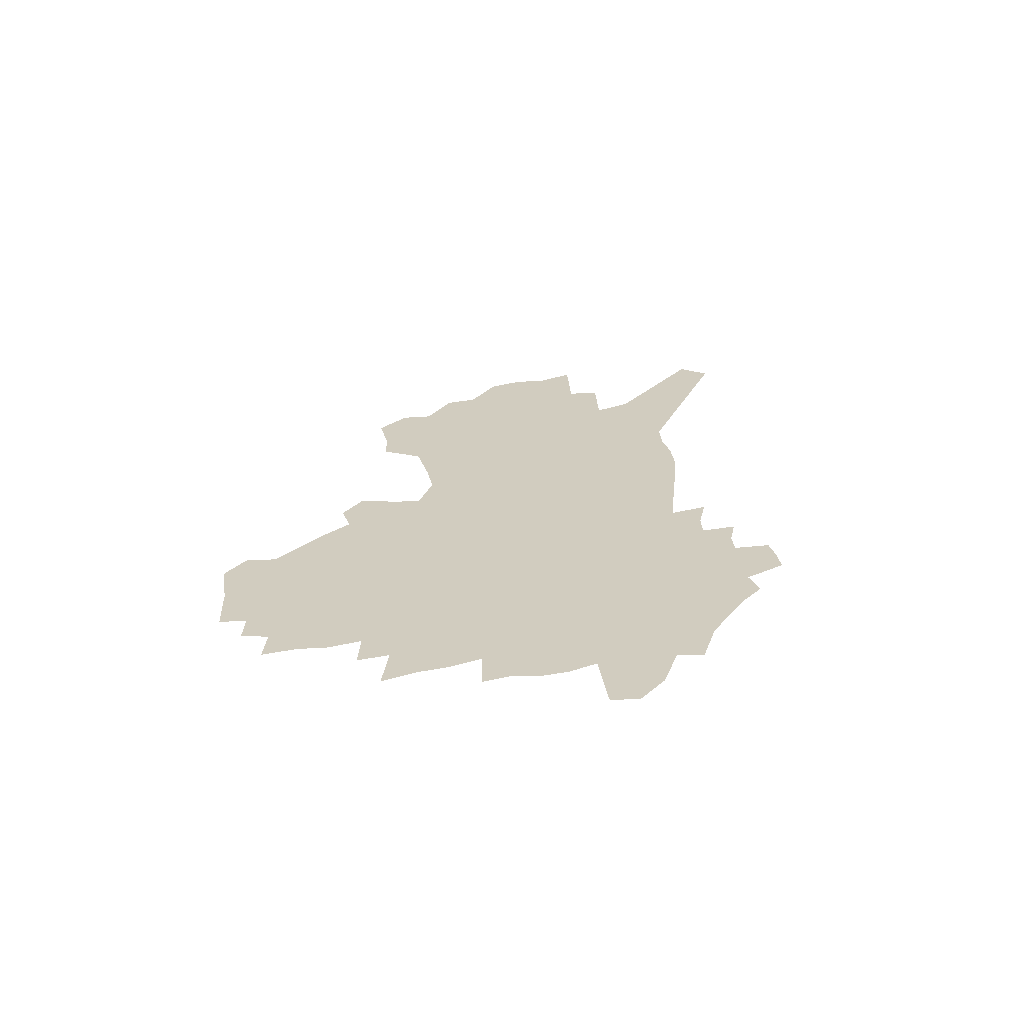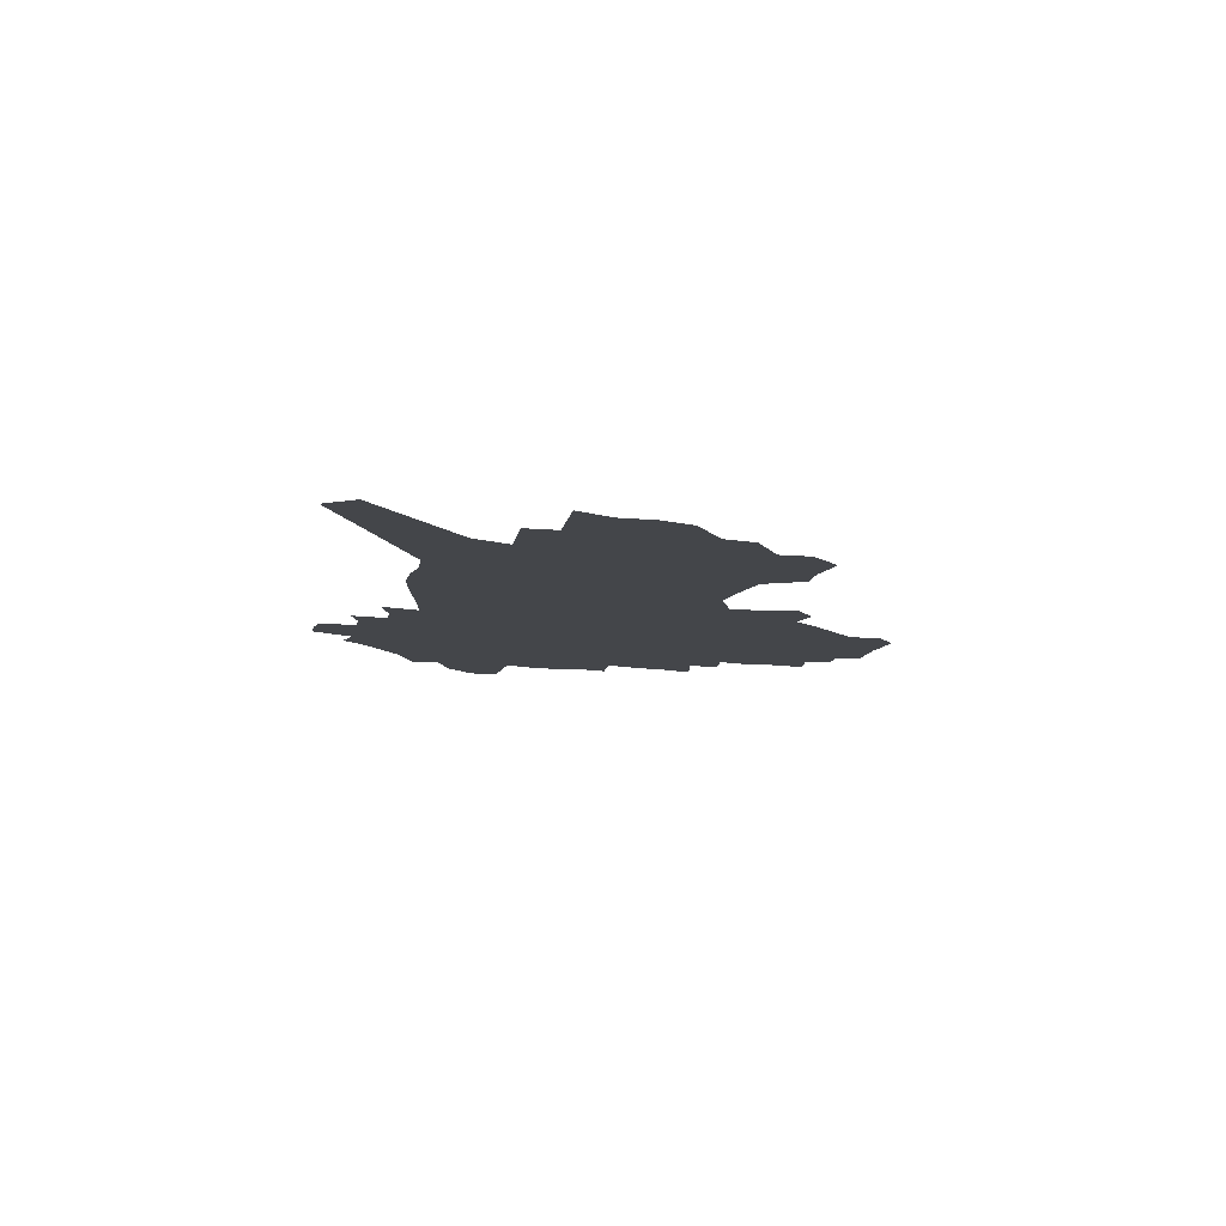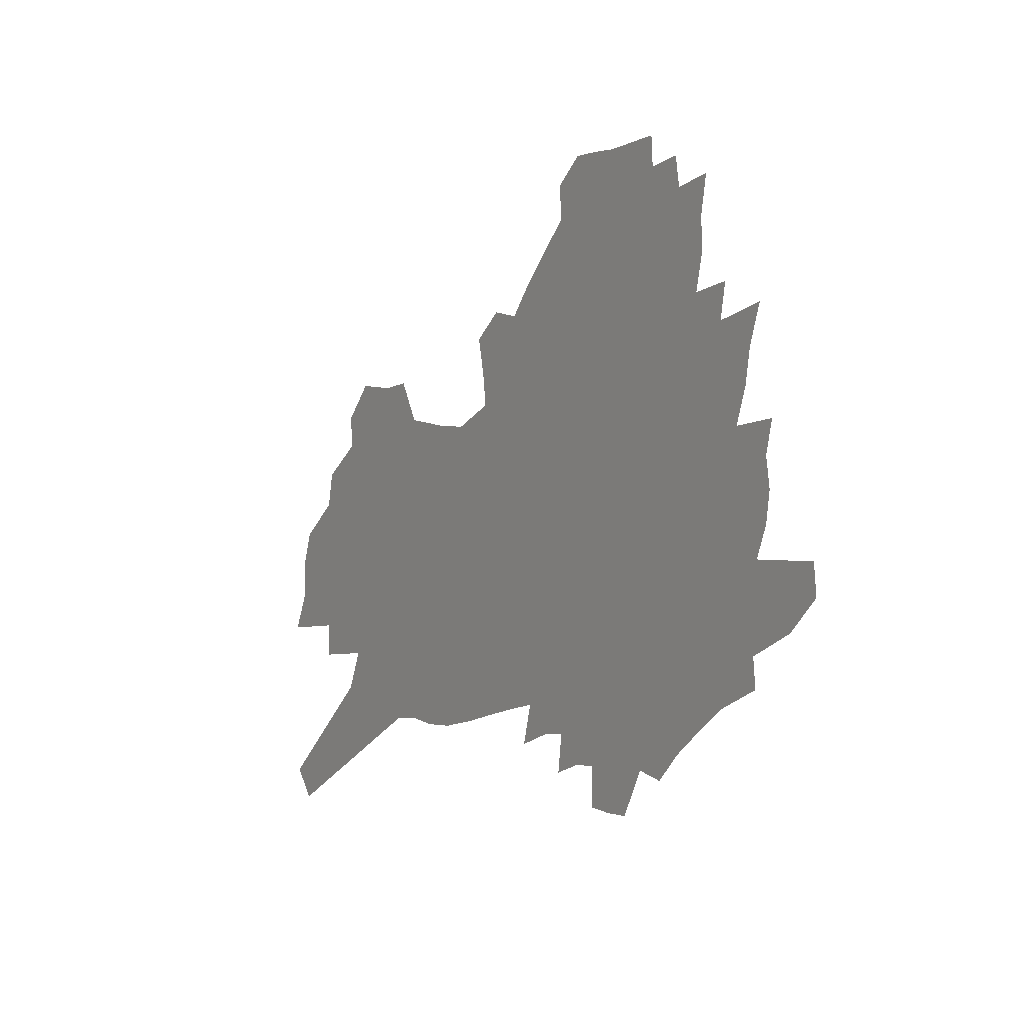
<metadata>
{"format":"obj","ext":"obj","renderer":"f3d","projection":"perspective","resolution":1024,"background":"white","views":[{"elev":24.0,"azim":-99.2,"up":"+Z"},{"elev":-9.5,"azim":75.2,"up":"+Z"},{"elev":2.8,"azim":-122.9,"up":"+Y"}]}
</metadata>
<code>
v 280.9 197 0
v 269.1 208.5 0
v 270.4 219.1 0
v 296.9 178.5 0
v 298.1 188.6 0
v 297.3 198.3 0
v 297.8 208.2 0
v 296.6 218.1 0
v 292.3 228.9 0
v 290.7 239.4 0
v 292.5 249.5 0
v 289.8 260.8 0
v 313.8 170.6 0
v 315.9 180.7 0
v 316 189.8 0
v 315.7 198.8 0
v 311.7 208.4 0
v 311 217.8 0
v 310.7 227.5 0
v 311.2 237.1 0
v 309 247.4 0
v 306.7 258.3 0
v 302.4 270.7 0
v 300.4 282.2 0
v 295.8 295.7 0
v 325.3 161.9 0
v 327.5 172.4 0
v 330 182.3 0
v 330.1 190.8 0
v 327.6 199.4 0
v 325.8 208.3 0
v 324.9 217.3 0
v 322.8 226.9 0
v 323.4 236.2 0
v 322.9 245.8 0
v 320.8 256.3 0
v 317.8 267.8 0
v 316.1 279.2 0
v 314.7 290.5 0
v 312.5 302.5 0
v 336.1 153.4 0
v 337.8 164.2 0
v 339.4 174.1 0
v 340.3 183.1 0
v 340.4 191.5 0
v 339.2 199.7 0
v 338.1 208.2 0
v 336.5 217.1 0
v 335.7 226.1 0
v 334.3 235.5 0
v 334.7 244.6 0
v 332.9 254.9 0
v 330.3 266.2 0
v 327.4 278.4 0
v 327.5 288.8 0
v 327 299.6 0
v 324 312.5 0
v 324.7 323.1 0
v 322.2 336.1 0
v 345.3 143.9 0
v 346.6 154.9 0
v 347.8 165.3 0
v 348.6 174.7 0
v 349.5 183.7 0
v 349.6 191.9 0
v 348.9 200 0
v 348 208.3 0
v 347.5 216.8 0
v 347 225.4 0
v 346.1 234.4 0
v 344.6 244.2 0
v 342.8 254.7 0
v 341.4 265.3 0
v 339.6 276.6 0
v 337.7 288.6 0
v 338.8 298.5 0
v 338.2 309.5 0
v 337.6 320.7 0
v 336 332.9 0
v 337.8 342.9 0
v 355.8 145.8 0
v 356.4 156.3 0
v 357 166.1 0
v 357.7 175.5 0
v 357.9 184 0
v 358.1 192.2 0
v 357.9 200.2 0
v 357.5 208.2 0
v 356.7 216.6 0
v 356.3 225.1 0
v 355.9 233.8 0
v 354.2 243.7 0
v 354.2 252.9 0
v 352 264.4 0
v 350.2 276.2 0
v 349.8 286.9 0
v 349.6 297.5 0
v 349.2 308.6 0
v 349.2 319.3 0
v 349.2 330.1 0
v 349.9 340.4 0
v 350.7 350.5 0
v 364.4 129.5 0
v 364.8 145 0
v 365.2 156.5 0
v 365.9 167.2 0
v 366.1 176 0
v 366.1 184.2 0
v 366.2 192.4 0
v 366.1 200.3 0
v 366 208.3 0
v 365.6 216.5 0
v 365.4 224.7 0
v 364.8 233.6 0
v 364.6 242.4 0
v 363.4 252.6 0
v 361.6 264.5 0
v 360.9 275.1 0
v 360.2 286.2 0
v 360.2 296.7 0
v 360 307.6 0
v 359.9 318.4 0
v 360.8 328.4 0
v 360.4 339.6 0
v 361.6 349.2 0
v 373.8 129.1 0
v 373.8 145.5 0
v 373.8 156.6 0
v 374 167.5 0
v 374.1 175.9 0
v 374 184.1 0
v 374 192.2 0
v 374 200.3 0
v 373.9 208.3 0
v 373.9 216.5 0
v 373.6 224.9 0
v 373.4 233.4 0
v 373.2 242.2 0
v 372.9 251.3 0
v 371 264.3 0
v 370.3 276.1 0
v 370.3 286 0
v 370.1 296.8 0
v 370.5 306.9 0
v 370.6 317.5 0
v 371.2 327.6 0
v 371.5 338.1 0
v 372.1 348 0
v 383.3 129.6 0
v 383 143.6 0
v 382.3 156.4 0
v 381.9 167.6 0
v 382.1 175.7 0
v 382 183.9 0
v 382 192 0
v 382 200.2 0
v 382 208.3 0
v 382 216.5 0
v 381.8 224.9 0
v 381.7 233.3 0
v 382 241.5 0
v 381.5 251.1 0
v 380.8 262.3 0
v 379.8 275.5 0
v 380 286.1 0
v 380.1 296.5 0
v 380.6 306.4 0
v 380.9 316.8 0
v 381.4 327.2 0
v 381.7 337.8 0
v 382.1 348.1 0
v 392.4 142.6 0
v 391.1 155.6 0
v 391 165.2 0
v 390.3 175 0
v 390 183.7 0
v 390.2 191.8 0
v 390.1 200.2 0
v 390 208.3 0
v 390.2 216.6 0
v 390.1 225 0
v 390.1 233.2 0
v 390.2 241.7 0
v 390 251.5 0
v 389.8 262.4 0
v 389.6 274 0
v 389.5 286.3 0
v 390.1 296.3 0
v 390.7 306.5 0
v 391.1 316.7 0
v 391.6 327.4 0
v 392 337.6 0
v 392.2 347.6 0
v 403.2 138.5 0
v 401.5 152 0
v 400.1 163.8 0
v 399.3 173.7 0
v 398.9 182.7 0
v 398.4 191.8 0
v 398 200.2 0
v 398.2 208.3 0
v 397.9 216.6 0
v 398.3 224.9 0
v 398.3 233.3 0
v 398.4 241.5 0
v 398.6 250.8 0
v 398.9 261.1 0
v 399.2 272.5 0
v 399.7 284 0
v 400.2 295.1 0
v 400.8 306.1 0
v 401.6 317.5 0
v 401.8 327.2 0
v 402.7 338.6 0
v 411.4 150.8 0
v 410.1 161.9 0
v 409.3 171.8 0
v 407.8 182.2 0
v 407.7 190.8 0
v 407.6 199.4 0
v 407.4 207.9 0
v 406.9 216.5 0
v 406.8 225 0
v 407.1 233.5 0
v 406.8 241.9 0
v 407.1 250.8 0
v 407.9 261.2 0
v 408.5 271.4 0
v 409.5 284.2 0
v 410.4 295.3 0
v 411.1 306.4 0
v 411.7 317.2 0
v 424.7 145.7 0
v 420.9 159.9 0
v 418.9 171 0
v 418 180.6 0
v 417.2 189.9 0
v 417 198.8 0
v 416.9 207.5 0
v 416.5 216.3 0
v 415.6 225.1 0
v 415.7 233.7 0
v 415.8 242.3 0
v 416.2 251.4 0
v 417.2 261.5 0
v 418.1 272.1 0
v 419.1 282.9 0
v 420.4 294.9 0
v 421.6 306.9 0
v 433.3 156.9 0
v 431.5 167.9 0
v 430.3 178.1 0
v 428.3 188.4 0
v 428 197.6 0
v 428.5 206.5 0
v 425.7 216.6 0
v 425.2 225.3 0
v 425.1 233.9 0
v 425.4 242.8 0
v 425.9 252.1 0
v 426.7 261.7 0
v 427.9 272.2 0
v 429.7 284 0
v 431 295.5 0
v 447.3 153.2 0
v 444.8 165.1 0
v 442.4 176.3 0
v 442.1 186 0
v 440.1 196.3 0
v 440 205.6 0
v 437.6 215.8 0
v 436.1 225.2 0
v 436 234.3 0
v 436 243.4 0
v 435.7 252.5 0
v 437.1 262.5 0
v 439 273.5 0
v 440.3 284.6 0
v 442.7 297.2 0
v 462.2 149.1 0
v 456.7 163.8 0
v 456.4 173.9 0
v 454 184.9 0
v 453.5 194.8 0
v 451.5 205.1 0
v 449.6 215.2 0
v 447 225.3 0
v 446.9 234.5 0
v 448.2 244.2 0
v 449.2 254.2 0
v 449.9 264.4 0
v 451.4 275.5 0
v 454.2 288 0
v 476.5 145.8 0
v 469.9 161.8 0
v 469.3 172.2 0
v 466.3 183.9 0
v 465.6 194 0
v 462.6 205.1 0
v 460.8 215.2 0
v 459.1 225.1 0
v 460.3 234.9 0
v 461.9 245 0
v 466.6 256.5 0
v 489.1 144.9 0
v 482.9 160.5 0
v 480.5 172.2 0
v 478.7 183.2 0
v 476.4 194.3 0
v 474.4 204.8 0
v 472.4 215 0
v 470.1 225 0
v 471.7 234.6 0
v 474.3 244.7 0
v 480.8 256.8 0
v 500.1 145.8 0
v 496.7 158.9 0
v 493.3 171.4 0
v 491.7 182.4 0
v 490 193.3 0
v 489.2 203.8 0
v 486.8 214.5 0
v 486.1 224.6 0
v 485 234.4 0
v 487.2 244.3 0
v 500.2 258.7 0
v 508.3 272.6 0
v 512.5 144.4 0
v 509.5 158.3 0
v 508 169.9 0
v 506.3 181.3 0
v 503.1 192.8 0
v 503.2 203.3 0
v 505.1 213.7 0
v 503.2 224.4 0
v 506.1 235.3 0
v 509.7 246.5 0
v 514.4 258.4 0
v 520.3 270.8 0
v 586.5 103.2 0
v 527.6 156.5 0
v 528.9 167.3 0
v 525.5 179.4 0
v 524.6 190.8 0
v 526.5 201.8 0
v 526.5 213 0
v 526.2 224.3 0
v 530.2 235.8 0
v 527.5 247 0
v 530.7 258.6 0
v 537.7 271.8 0
v 594.9 113.3 0
v 550.5 152.2 0
v 544.2 166.5 0
v 545.9 177.6 0
v 543.8 189.5 0
v 543.2 201 0
v 543.9 212.5 0
v 545.8 224.2 0
v 547.3 235.9 0
v 549.1 247.8 0
v 549.2 259.4 0
v 568.4 163.6 0
v 568.6 175.4 0
v 563.1 188.3 0
v 557.8 200.8 0
v 563.7 212.1 0
v 568.1 224.1 0
v 565.6 236.3 0
v 595.9 172.3 0
v 589.4 186 0
v 589.4 198.6 0
v 584.8 211.5 0
f 5 6 1
f 1 6 2
f 6 7 2
f 2 7 3
f 7 8 3
f 13 14 4
f 4 14 5
f 14 15 5
f 5 15 6
f 15 16 6
f 6 16 7
f 16 17 7
f 7 17 8
f 17 18 8
f 8 18 9
f 18 19 9
f 9 19 10
f 19 20 10
f 10 20 11
f 20 21 11
f 11 21 12
f 21 22 12
f 26 27 13
f 13 27 14
f 27 28 14
f 14 28 15
f 28 29 15
f 15 29 16
f 29 30 16
f 16 30 17
f 30 31 17
f 17 31 18
f 31 32 18
f 18 32 19
f 32 33 19
f 19 33 20
f 33 34 20
f 20 34 21
f 34 35 21
f 21 35 22
f 35 36 22
f 22 36 23
f 36 37 23
f 23 37 24
f 37 38 24
f 24 38 25
f 38 39 25
f 41 42 26
f 26 42 27
f 42 43 27
f 27 43 28
f 43 44 28
f 28 44 29
f 44 45 29
f 29 45 30
f 45 46 30
f 30 46 31
f 46 47 31
f 31 47 32
f 47 48 32
f 32 48 33
f 48 49 33
f 33 49 34
f 49 50 34
f 34 50 35
f 50 51 35
f 35 51 36
f 51 52 36
f 36 52 37
f 52 53 37
f 37 53 38
f 53 54 38
f 38 54 39
f 54 55 39
f 39 55 40
f 55 56 40
f 60 61 41
f 41 61 42
f 61 62 42
f 42 62 43
f 62 63 43
f 43 63 44
f 63 64 44
f 44 64 45
f 64 65 45
f 45 65 46
f 65 66 46
f 46 66 47
f 66 67 47
f 47 67 48
f 67 68 48
f 48 68 49
f 68 69 49
f 49 69 50
f 69 70 50
f 50 70 51
f 70 71 51
f 51 71 52
f 71 72 52
f 52 72 53
f 72 73 53
f 53 73 54
f 73 74 54
f 54 74 55
f 74 75 55
f 55 75 56
f 75 76 56
f 56 76 57
f 76 77 57
f 57 77 58
f 77 78 58
f 58 78 59
f 78 79 59
f 60 81 61
f 81 82 61
f 61 82 62
f 82 83 62
f 62 83 63
f 83 84 63
f 63 84 64
f 84 85 64
f 64 85 65
f 85 86 65
f 65 86 66
f 86 87 66
f 66 87 67
f 87 88 67
f 67 88 68
f 88 89 68
f 68 89 69
f 89 90 69
f 69 90 70
f 90 91 70
f 70 91 71
f 91 92 71
f 71 92 72
f 92 93 72
f 72 93 73
f 93 94 73
f 73 94 74
f 94 95 74
f 74 95 75
f 95 96 75
f 75 96 76
f 96 97 76
f 76 97 77
f 97 98 77
f 77 98 78
f 98 99 78
f 78 99 79
f 99 100 79
f 79 100 80
f 100 101 80
f 103 104 81
f 81 104 82
f 104 105 82
f 82 105 83
f 105 106 83
f 83 106 84
f 106 107 84
f 84 107 85
f 107 108 85
f 85 108 86
f 108 109 86
f 86 109 87
f 109 110 87
f 87 110 88
f 110 111 88
f 88 111 89
f 111 112 89
f 89 112 90
f 112 113 90
f 90 113 91
f 113 114 91
f 91 114 92
f 114 115 92
f 92 115 93
f 115 116 93
f 93 116 94
f 116 117 94
f 94 117 95
f 117 118 95
f 95 118 96
f 118 119 96
f 96 119 97
f 119 120 97
f 97 120 98
f 120 121 98
f 98 121 99
f 121 122 99
f 99 122 100
f 122 123 100
f 100 123 101
f 123 124 101
f 101 124 102
f 124 125 102
f 103 126 104
f 126 127 104
f 104 127 105
f 127 128 105
f 105 128 106
f 128 129 106
f 106 129 107
f 129 130 107
f 107 130 108
f 130 131 108
f 108 131 109
f 131 132 109
f 109 132 110
f 132 133 110
f 110 133 111
f 133 134 111
f 111 134 112
f 134 135 112
f 112 135 113
f 135 136 113
f 113 136 114
f 136 137 114
f 114 137 115
f 137 138 115
f 115 138 116
f 138 139 116
f 116 139 117
f 139 140 117
f 117 140 118
f 140 141 118
f 118 141 119
f 141 142 119
f 119 142 120
f 142 143 120
f 120 143 121
f 143 144 121
f 121 144 122
f 144 145 122
f 122 145 123
f 145 146 123
f 123 146 124
f 146 147 124
f 124 147 125
f 147 148 125
f 126 149 127
f 149 150 127
f 127 150 128
f 150 151 128
f 128 151 129
f 151 152 129
f 129 152 130
f 152 153 130
f 130 153 131
f 153 154 131
f 131 154 132
f 154 155 132
f 132 155 133
f 155 156 133
f 133 156 134
f 156 157 134
f 134 157 135
f 157 158 135
f 135 158 136
f 158 159 136
f 136 159 137
f 159 160 137
f 137 160 138
f 160 161 138
f 138 161 139
f 161 162 139
f 139 162 140
f 162 163 140
f 140 163 141
f 163 164 141
f 141 164 142
f 164 165 142
f 142 165 143
f 165 166 143
f 143 166 144
f 166 167 144
f 144 167 145
f 167 168 145
f 145 168 146
f 168 169 146
f 146 169 147
f 169 170 147
f 147 170 148
f 170 171 148
f 150 172 151
f 172 173 151
f 151 173 152
f 173 174 152
f 152 174 153
f 174 175 153
f 153 175 154
f 175 176 154
f 154 176 155
f 176 177 155
f 155 177 156
f 177 178 156
f 156 178 157
f 178 179 157
f 157 179 158
f 179 180 158
f 158 180 159
f 180 181 159
f 159 181 160
f 181 182 160
f 160 182 161
f 182 183 161
f 161 183 162
f 183 184 162
f 162 184 163
f 184 185 163
f 163 185 164
f 185 186 164
f 164 186 165
f 186 187 165
f 165 187 166
f 187 188 166
f 166 188 167
f 188 189 167
f 167 189 168
f 189 190 168
f 168 190 169
f 190 191 169
f 169 191 170
f 191 192 170
f 170 192 171
f 192 193 171
f 172 194 173
f 194 195 173
f 173 195 174
f 195 196 174
f 174 196 175
f 196 197 175
f 175 197 176
f 197 198 176
f 176 198 177
f 198 199 177
f 177 199 178
f 199 200 178
f 178 200 179
f 200 201 179
f 179 201 180
f 201 202 180
f 180 202 181
f 202 203 181
f 181 203 182
f 203 204 182
f 182 204 183
f 204 205 183
f 183 205 184
f 205 206 184
f 184 206 185
f 206 207 185
f 185 207 186
f 207 208 186
f 186 208 187
f 208 209 187
f 187 209 188
f 209 210 188
f 188 210 189
f 210 211 189
f 189 211 190
f 211 212 190
f 190 212 191
f 212 213 191
f 191 213 192
f 213 214 192
f 192 214 193
f 195 215 196
f 215 216 196
f 196 216 197
f 216 217 197
f 197 217 198
f 217 218 198
f 198 218 199
f 218 219 199
f 199 219 200
f 219 220 200
f 200 220 201
f 220 221 201
f 201 221 202
f 221 222 202
f 202 222 203
f 222 223 203
f 203 223 204
f 223 224 204
f 204 224 205
f 224 225 205
f 205 225 206
f 225 226 206
f 206 226 207
f 226 227 207
f 207 227 208
f 227 228 208
f 208 228 209
f 228 229 209
f 209 229 210
f 229 230 210
f 210 230 211
f 230 231 211
f 211 231 212
f 231 232 212
f 212 232 213
f 215 233 216
f 233 234 216
f 216 234 217
f 234 235 217
f 217 235 218
f 235 236 218
f 218 236 219
f 236 237 219
f 219 237 220
f 237 238 220
f 220 238 221
f 238 239 221
f 221 239 222
f 239 240 222
f 222 240 223
f 240 241 223
f 223 241 224
f 241 242 224
f 224 242 225
f 242 243 225
f 225 243 226
f 243 244 226
f 226 244 227
f 244 245 227
f 227 245 228
f 245 246 228
f 228 246 229
f 246 247 229
f 229 247 230
f 247 248 230
f 230 248 231
f 248 249 231
f 231 249 232
f 234 250 235
f 250 251 235
f 235 251 236
f 251 252 236
f 236 252 237
f 252 253 237
f 237 253 238
f 253 254 238
f 238 254 239
f 254 255 239
f 239 255 240
f 255 256 240
f 240 256 241
f 256 257 241
f 241 257 242
f 257 258 242
f 242 258 243
f 258 259 243
f 243 259 244
f 259 260 244
f 244 260 245
f 260 261 245
f 245 261 246
f 261 262 246
f 246 262 247
f 262 263 247
f 247 263 248
f 263 264 248
f 248 264 249
f 250 265 251
f 265 266 251
f 251 266 252
f 266 267 252
f 252 267 253
f 267 268 253
f 253 268 254
f 268 269 254
f 254 269 255
f 269 270 255
f 255 270 256
f 270 271 256
f 256 271 257
f 271 272 257
f 257 272 258
f 272 273 258
f 258 273 259
f 273 274 259
f 259 274 260
f 274 275 260
f 260 275 261
f 275 276 261
f 261 276 262
f 276 277 262
f 262 277 263
f 277 278 263
f 263 278 264
f 278 279 264
f 265 280 266
f 280 281 266
f 266 281 267
f 281 282 267
f 267 282 268
f 282 283 268
f 268 283 269
f 283 284 269
f 269 284 270
f 284 285 270
f 270 285 271
f 285 286 271
f 271 286 272
f 286 287 272
f 272 287 273
f 287 288 273
f 273 288 274
f 288 289 274
f 274 289 275
f 289 290 275
f 275 290 276
f 290 291 276
f 276 291 277
f 291 292 277
f 277 292 278
f 292 293 278
f 278 293 279
f 280 294 281
f 294 295 281
f 281 295 282
f 295 296 282
f 282 296 283
f 296 297 283
f 283 297 284
f 297 298 284
f 284 298 285
f 298 299 285
f 285 299 286
f 299 300 286
f 286 300 287
f 300 301 287
f 287 301 288
f 301 302 288
f 288 302 289
f 302 303 289
f 289 303 290
f 303 304 290
f 290 304 291
f 294 305 295
f 305 306 295
f 295 306 296
f 306 307 296
f 296 307 297
f 307 308 297
f 297 308 298
f 308 309 298
f 298 309 299
f 309 310 299
f 299 310 300
f 310 311 300
f 300 311 301
f 311 312 301
f 301 312 302
f 312 313 302
f 302 313 303
f 313 314 303
f 303 314 304
f 314 315 304
f 305 316 306
f 316 317 306
f 306 317 307
f 317 318 307
f 307 318 308
f 318 319 308
f 308 319 309
f 319 320 309
f 309 320 310
f 320 321 310
f 310 321 311
f 321 322 311
f 311 322 312
f 322 323 312
f 312 323 313
f 323 324 313
f 313 324 314
f 324 325 314
f 314 325 315
f 325 326 315
f 316 328 317
f 328 329 317
f 317 329 318
f 329 330 318
f 318 330 319
f 330 331 319
f 319 331 320
f 331 332 320
f 320 332 321
f 332 333 321
f 321 333 322
f 333 334 322
f 322 334 323
f 334 335 323
f 323 335 324
f 335 336 324
f 324 336 325
f 336 337 325
f 325 337 326
f 337 338 326
f 326 338 327
f 338 339 327
f 328 340 329
f 340 341 329
f 329 341 330
f 341 342 330
f 330 342 331
f 342 343 331
f 331 343 332
f 343 344 332
f 332 344 333
f 344 345 333
f 333 345 334
f 345 346 334
f 334 346 335
f 346 347 335
f 335 347 336
f 347 348 336
f 336 348 337
f 348 349 337
f 337 349 338
f 349 350 338
f 338 350 339
f 350 351 339
f 340 352 341
f 352 353 341
f 341 353 342
f 353 354 342
f 342 354 343
f 354 355 343
f 343 355 344
f 355 356 344
f 344 356 345
f 356 357 345
f 345 357 346
f 357 358 346
f 346 358 347
f 358 359 347
f 347 359 348
f 359 360 348
f 348 360 349
f 360 361 349
f 349 361 350
f 361 362 350
f 350 362 351
f 354 363 355
f 363 364 355
f 355 364 356
f 364 365 356
f 356 365 357
f 365 366 357
f 357 366 358
f 366 367 358
f 358 367 359
f 367 368 359
f 359 368 360
f 368 369 360
f 360 369 361
f 364 370 365
f 370 371 365
f 365 371 366
f 371 372 366
f 366 372 367
f 372 373 367
f 367 373 368

</code>
